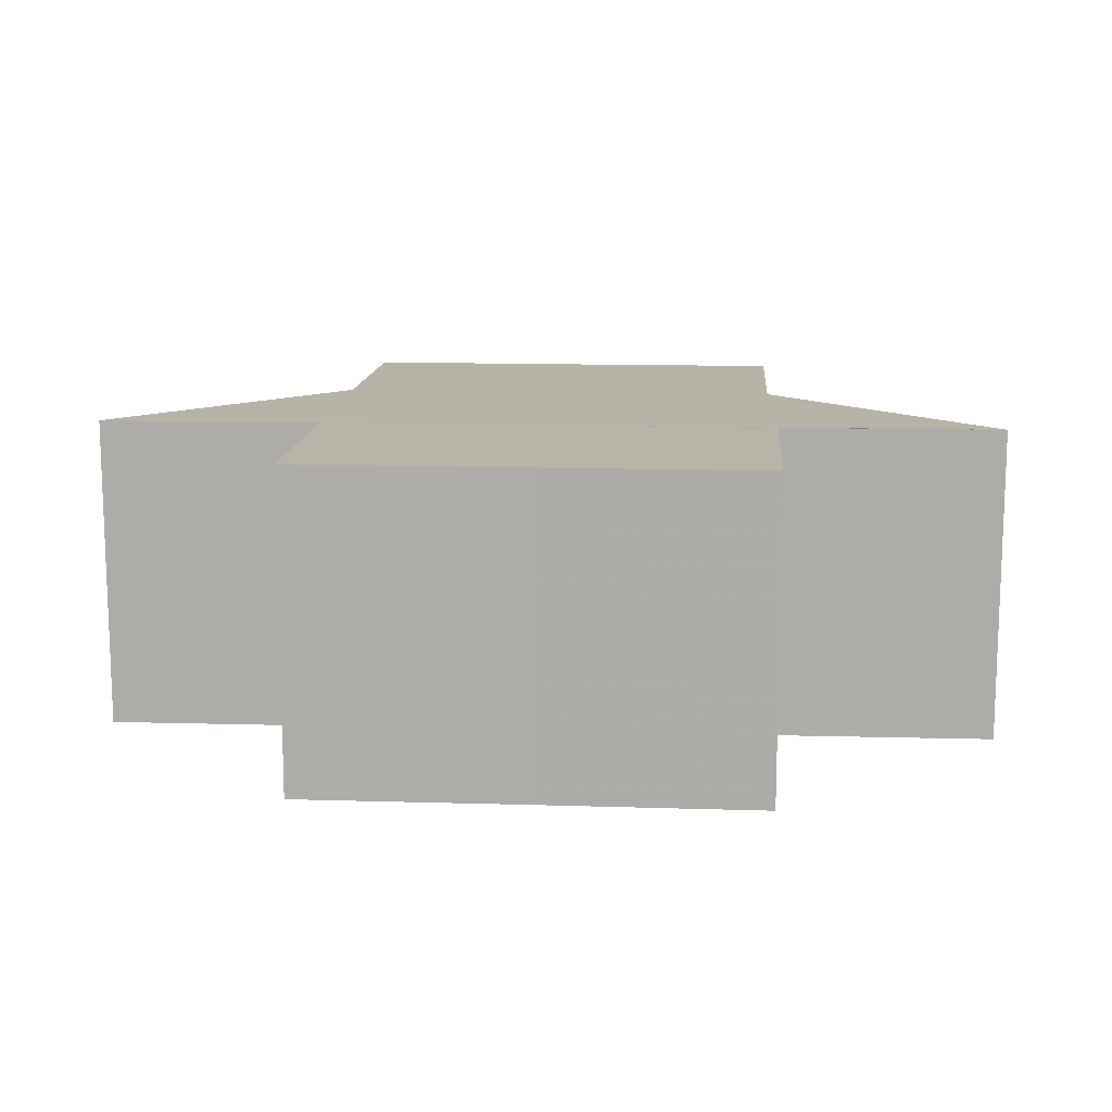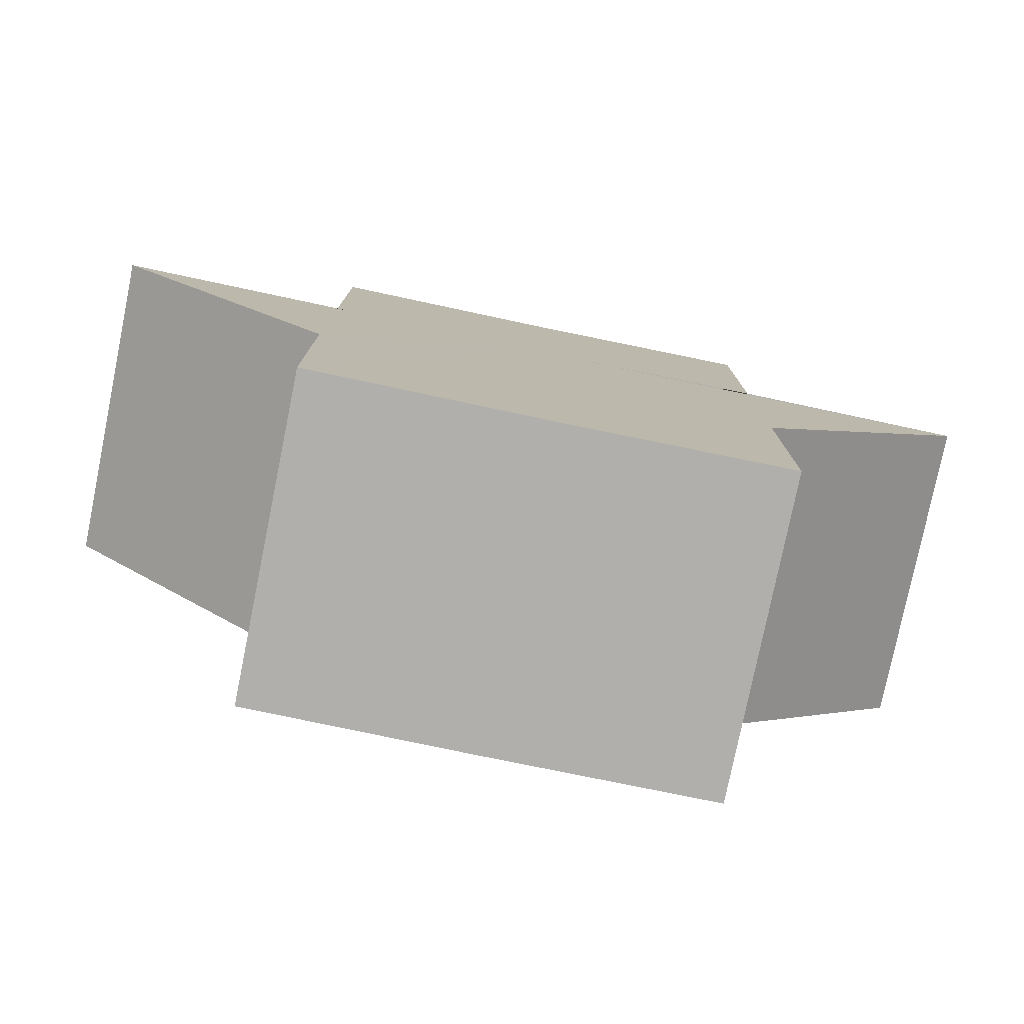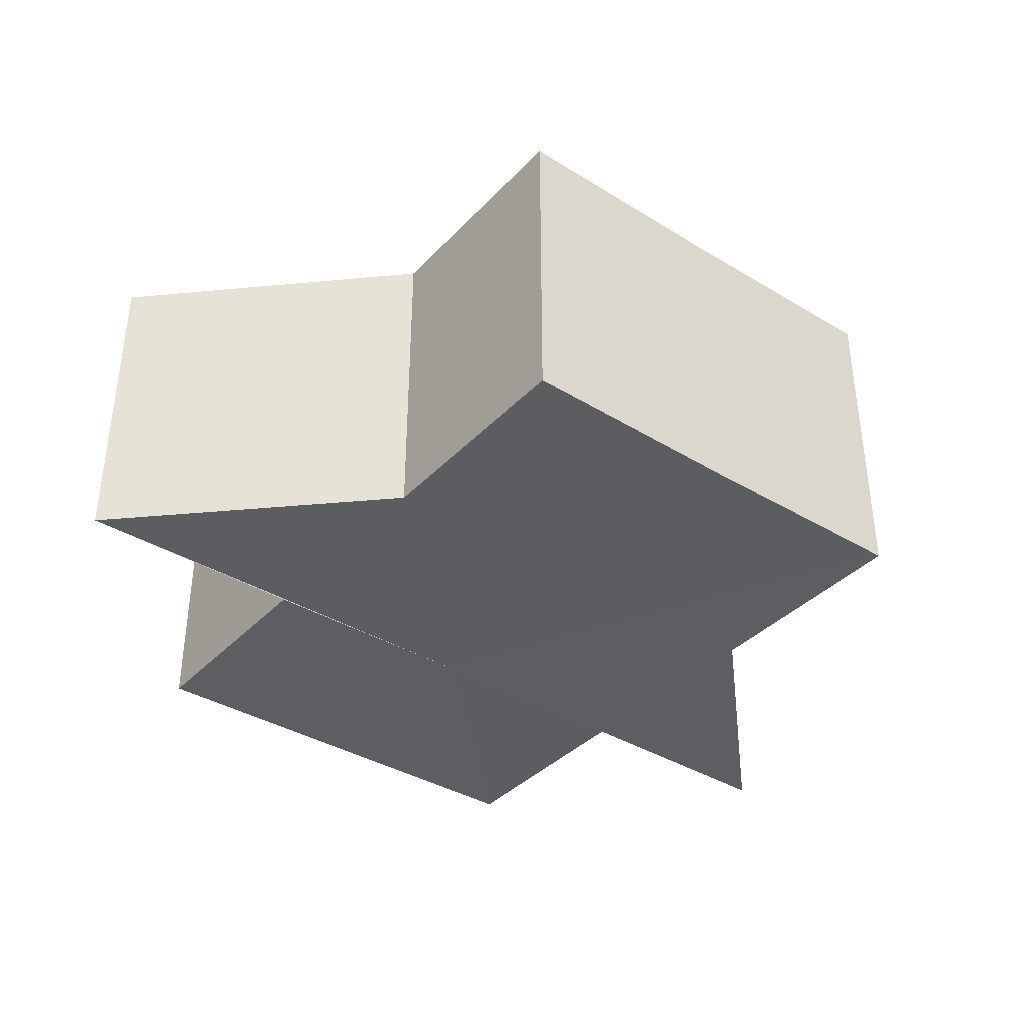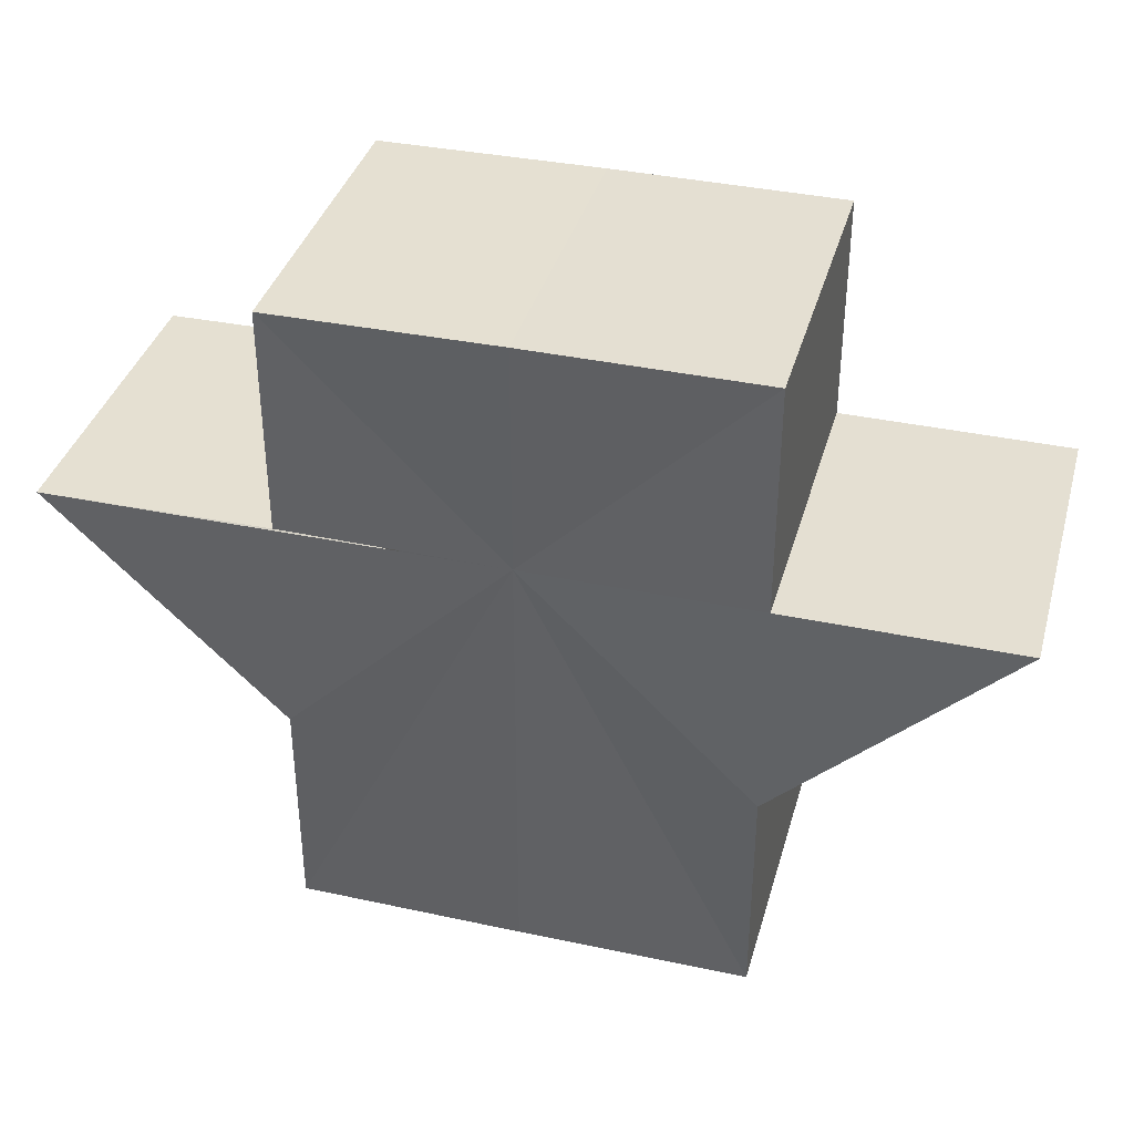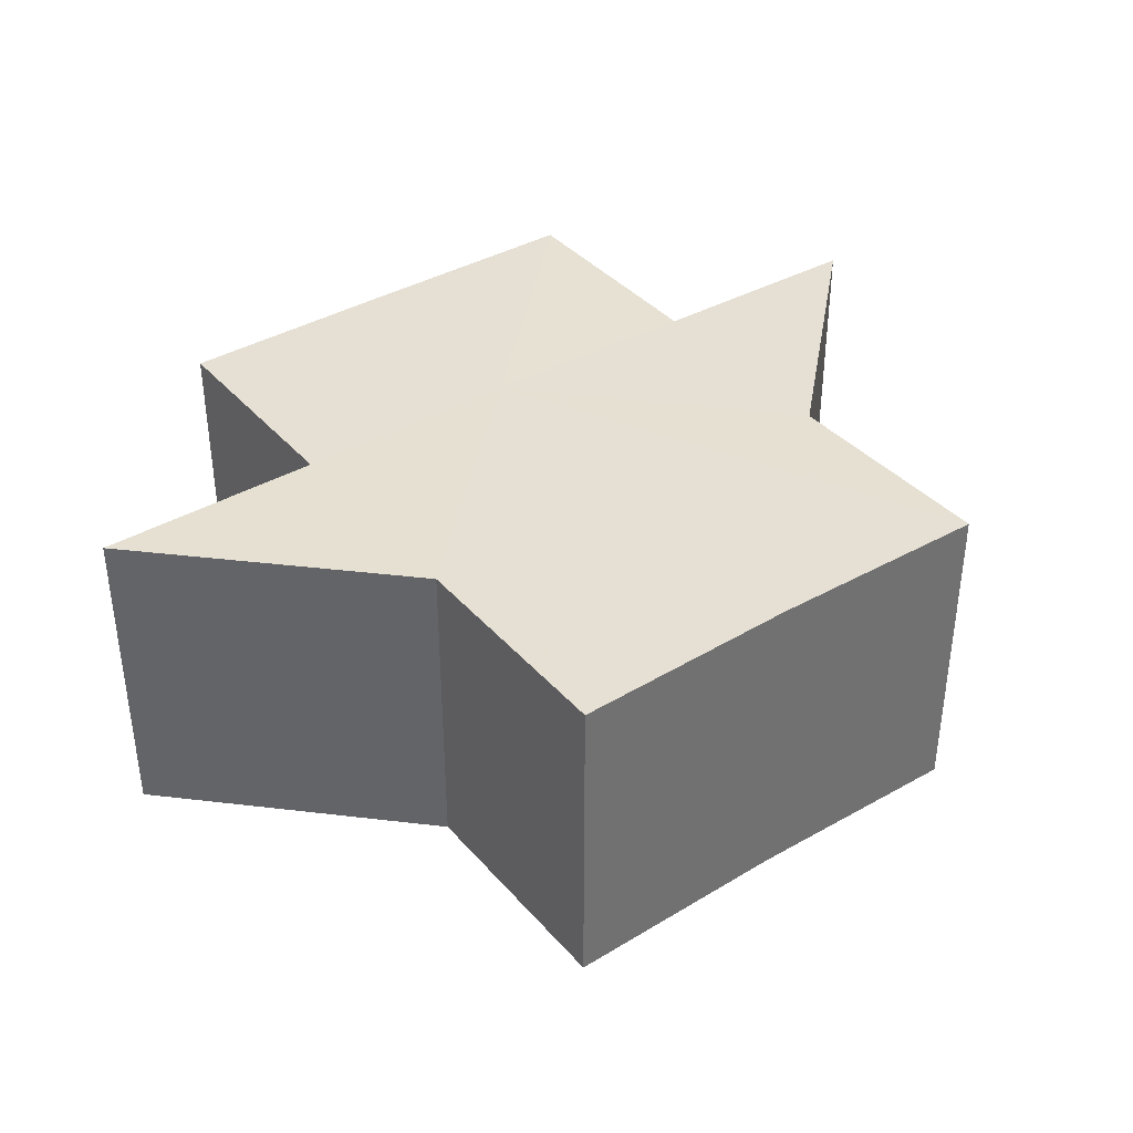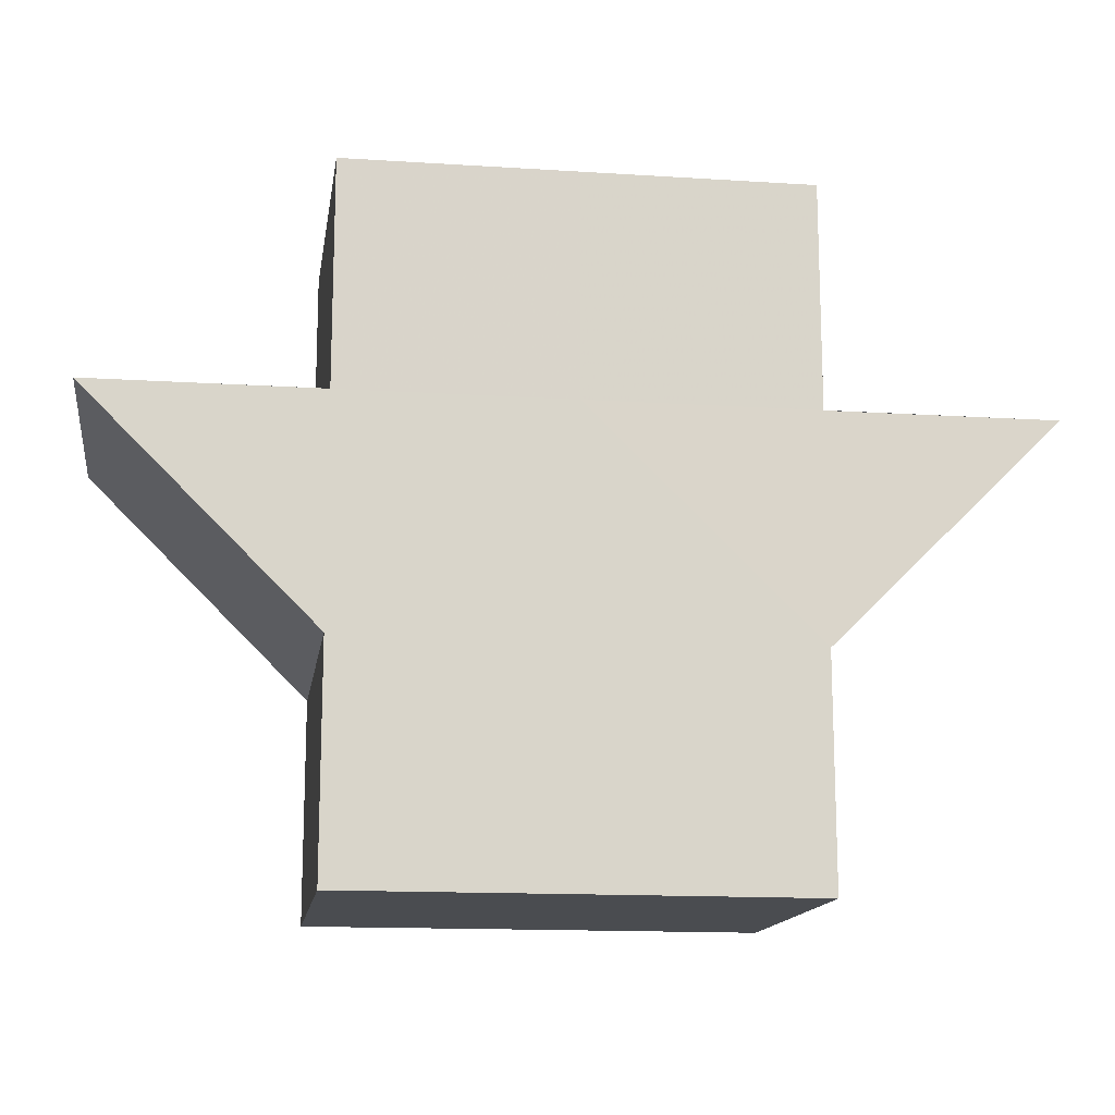
<metadata>
{"format":"obj","ext":"obj","renderer":"f3d","projection":"perspective","resolution":1024,"background":"white","views":[{"elev":12.9,"azim":-176.2,"up":"+Z"},{"elev":-78.1,"azim":-11.9,"up":"+Y"},{"elev":-37.6,"azim":-37.8,"up":"+Z"},{"elev":37.5,"azim":-164.9,"up":"+Y"},{"elev":38.0,"azim":-36.0,"up":"+Z"},{"elev":-14.8,"azim":-7.9,"up":"+Y"}]}
</metadata>
<code>
o 6387
v 2176 1887 7.247
v 2176 1887 7.247
v 2176 1887 7.261
v 2176 1887 7.261
v 2176 1887 7.247
v 2176 1887 7.261
v 2176 1887 7.261
v 2176 1887 7.261
v 2176 1887 7.261
v 2176 1887 7.261
v 2176 1887 7.261
v 2176 1887 7.261
v 2176 1887 7.261
v 2176 1887 7.261
v 2176 1887 7.261
v 2176 1887 7.261
v 2176 1887 7.261
v 2176 1887 7.261
v 2176 1887 7.261
v 2176 1887 7.247
v 2176 1887 7.247
v 2176 1887 7.247
v 2176 1887 7.247
v 2176 1887 7.261
v 2176 1887 7.261
v 2176 1887 7.247
v 2176 1887 7.261
v 2176 1887 7.247
v 2176 1887 7.247
v 2176 1887 7.247
v 2176 1887 7.247
v 2176 1887 7.261
v 2176 1887 7.247
v 2176 1887 7.261
v 2176 1887 7.261
v 2176 1887 7.247
v 2176 1887 7.261
v 2176 1887 7.247
v 2176 1887 7.247
v 2176 1887 7.247
v 2176 1887 7.247
v 2176 1887 7.247
v 2176 1887 7.261
v 2176 1887 7.261
v 2176 1887 7.261
v 2176 1887 7.261
v 2176 1887 7.247
v 2176 1887 7.247
v 2176 1887 7.247
v 2176 1887 7.247
v 2176 1887 7.261
v 2176 1887 7.247
v 2176 1887 7.247
v 2176 1887 7.247
v 2176 1887 7.247
v 2176 1887 7.261
v 2176 1887 7.261
v 2176 1887 7.247
v 2176 1887 7.247
v 2176 1887 7.261
v 2176 1887 7.261
v 2176 1887 7.261
v 2176 1887 7.261
v 2176 1887 7.247
v 2176 1887 7.247
v 2176 1887 7.261
v 2176 1887 7.247
v 2176 1887 7.247
v 2176 1887 7.247
v 2176 1887 7.247
v 2176 1887 7.261
v 2176 1887 7.247
v 2176 1887 7.247
v 2176 1887 7.261
f 1 2 3
f 4 5 6
f 7 6 8
f 7 8 9
f 7 9 10
f 7 10 11
f 7 12 13
f 7 14 12
f 7 15 14
f 7 16 15
f 7 17 16
f 7 18 17
f 19 20 18
f 21 22 20
f 21 23 22
f 24 23 25
f 21 26 23
f 27 28 24
f 29 30 27
f 30 31 32
f 21 33 26
f 34 33 35
f 21 36 33
f 37 38 34
f 21 39 36
f 40 41 37
f 41 42 43
f 44 39 45
f 46 47 44
f 48 49 46
f 49 50 51
f 21 52 5
f 21 53 52
f 21 54 53
f 21 55 54
f 56 52 57
f 58 59 56
f 60 54 61
f 62 55 63
f 64 65 62
f 66 67 60
f 68 69 66
f 69 70 71
f 72 73 74

</code>
